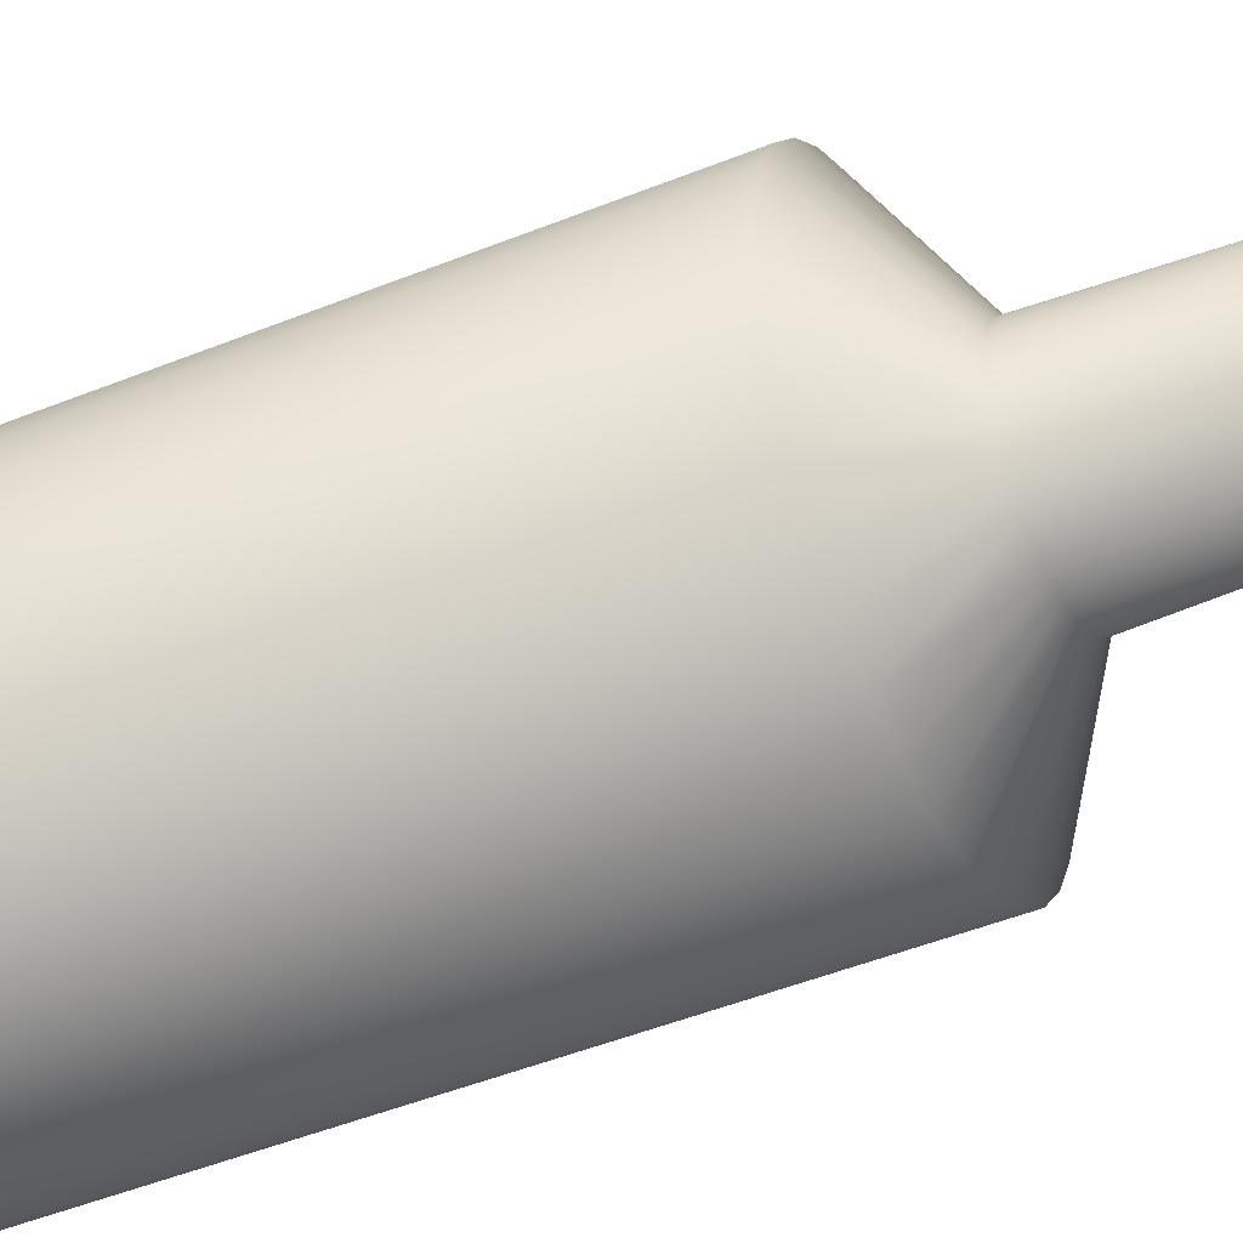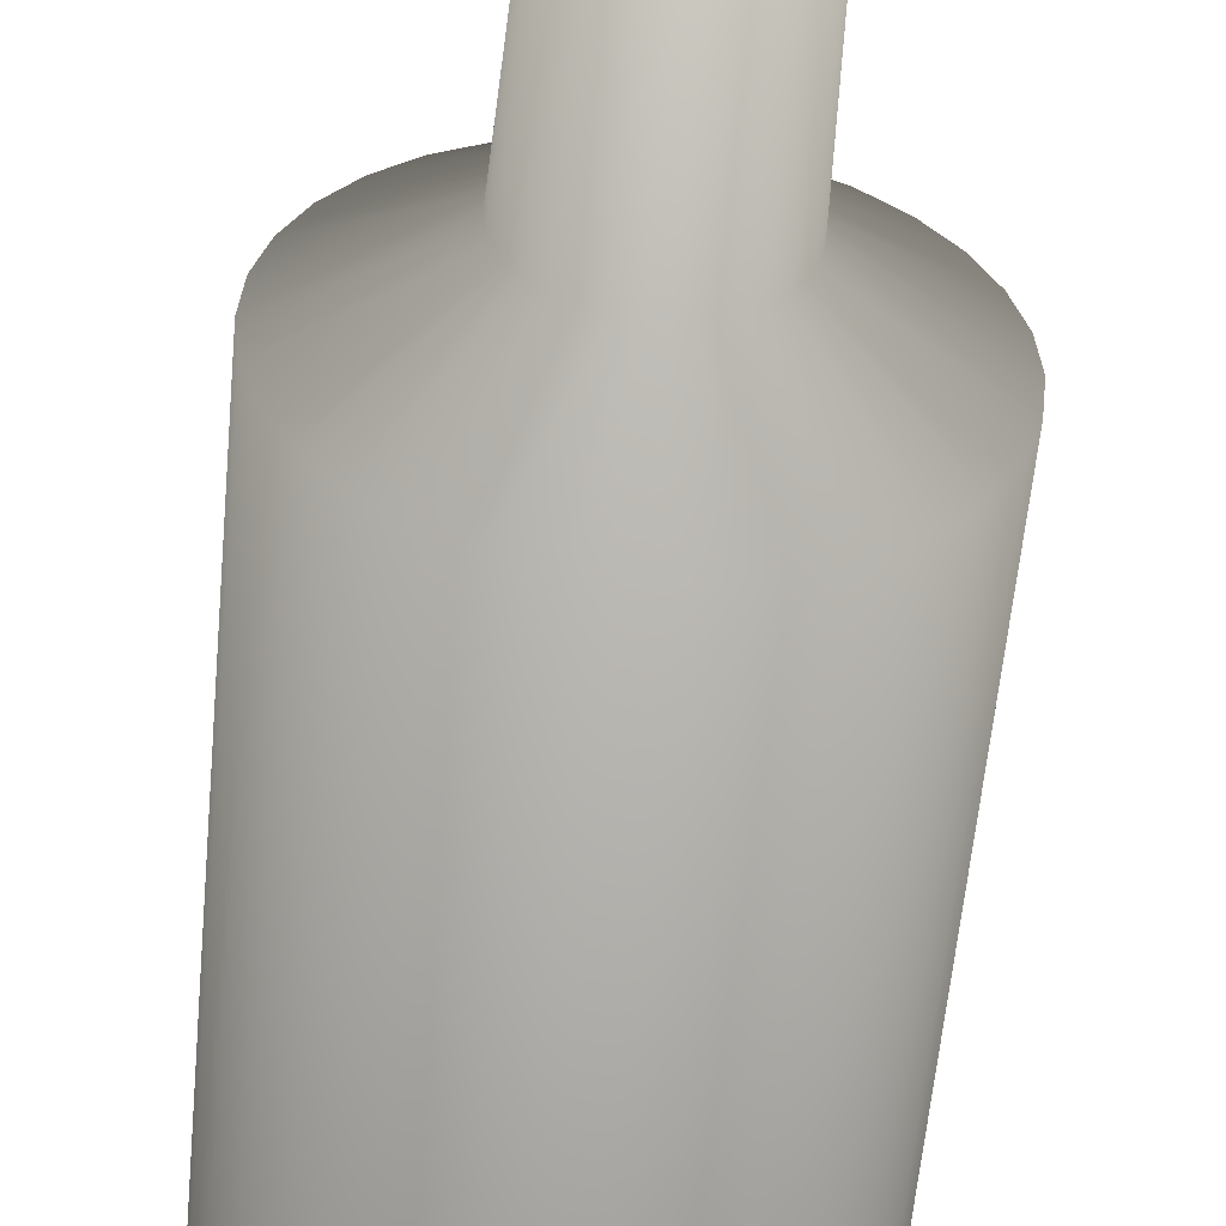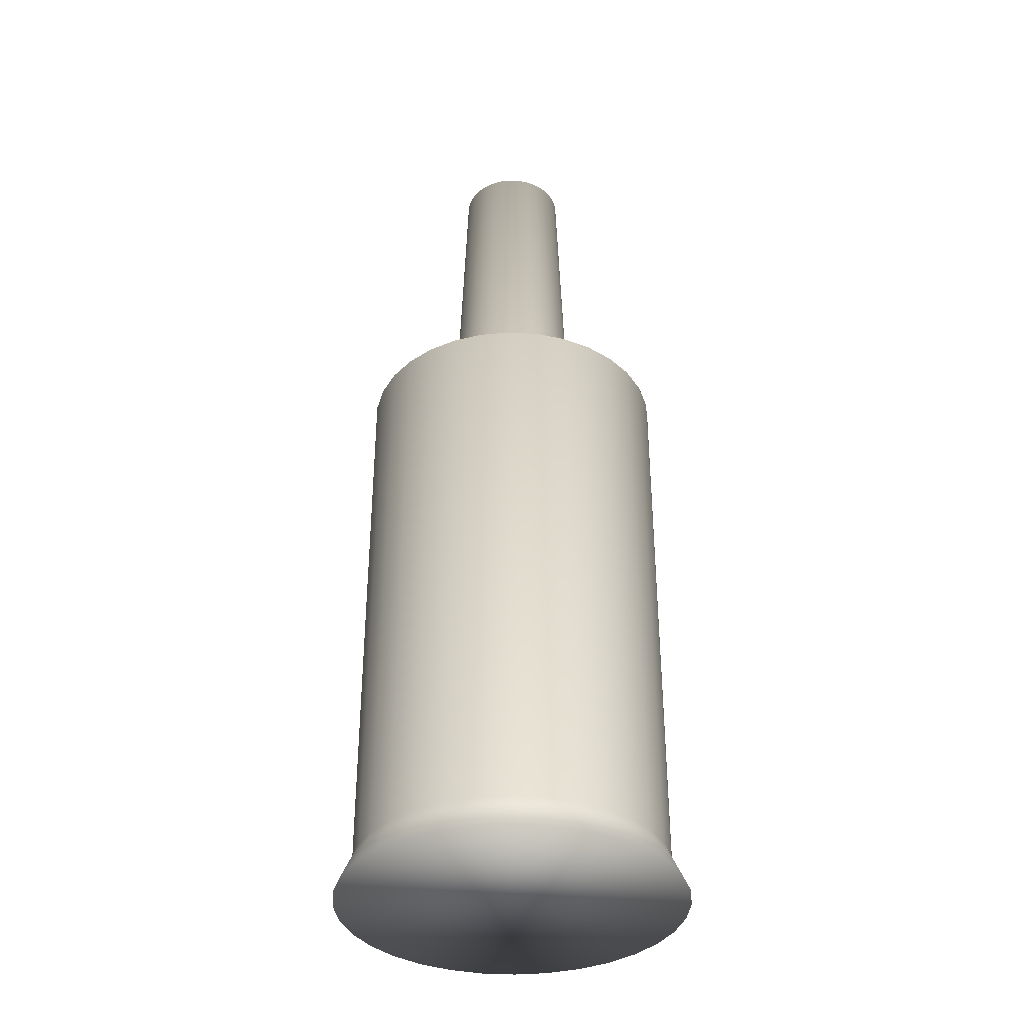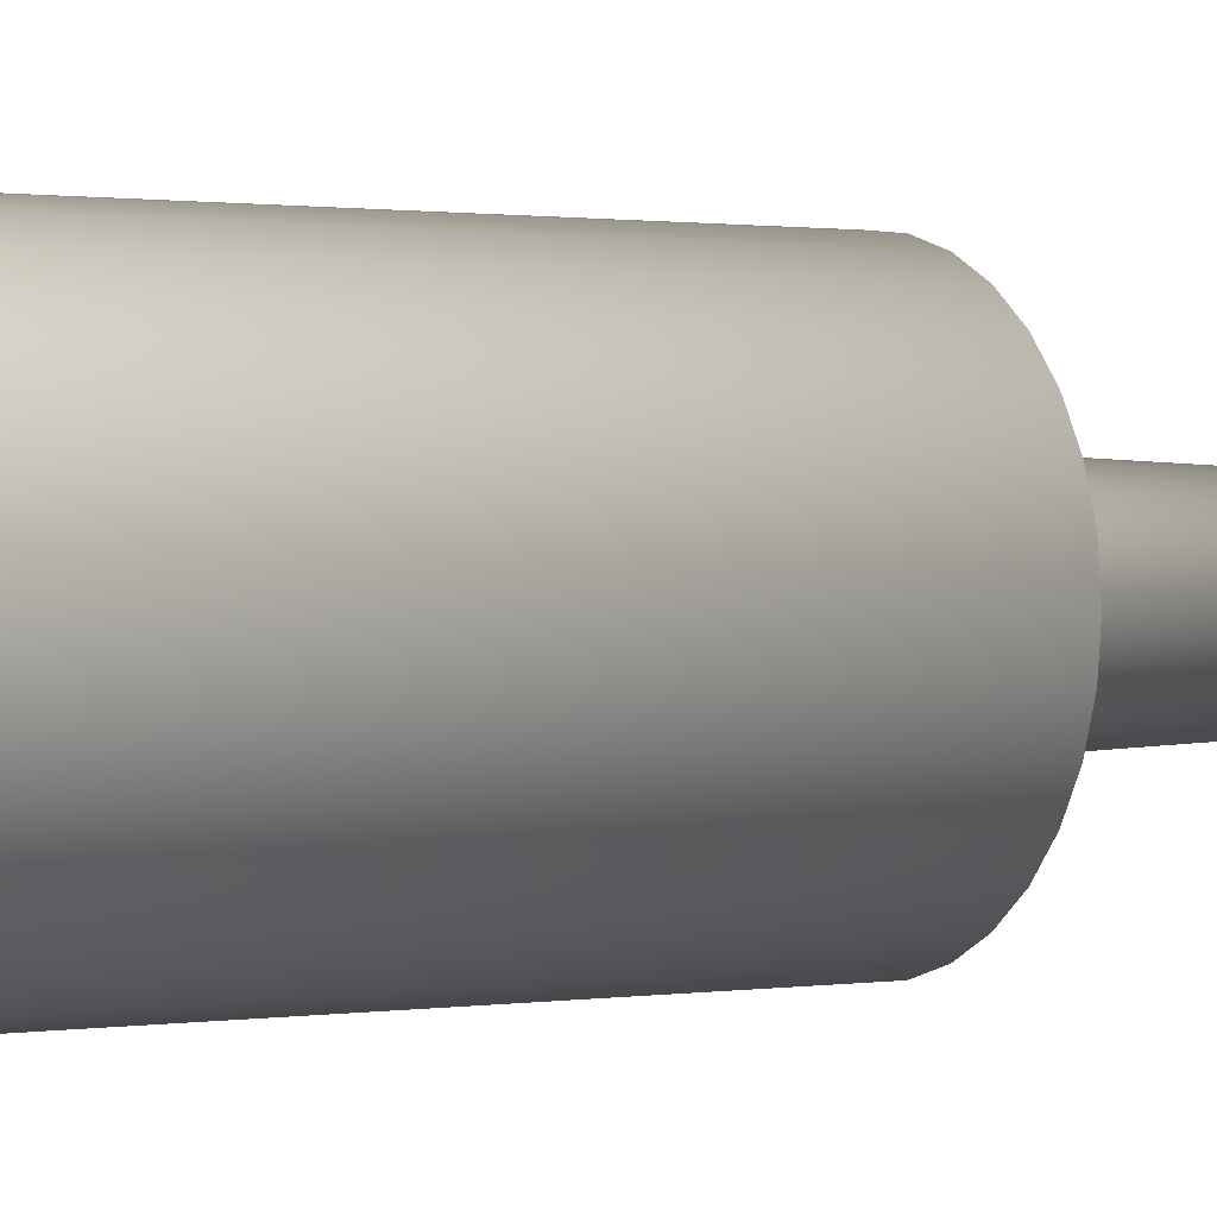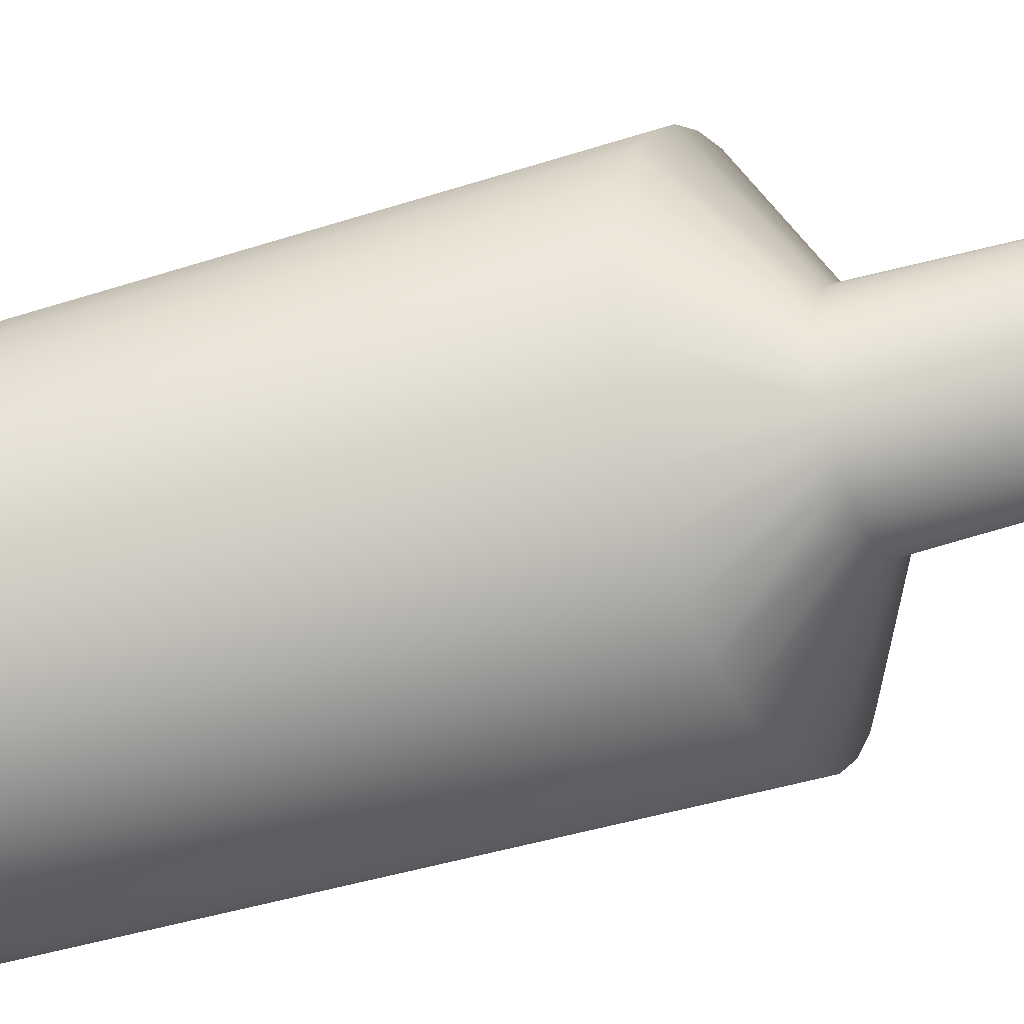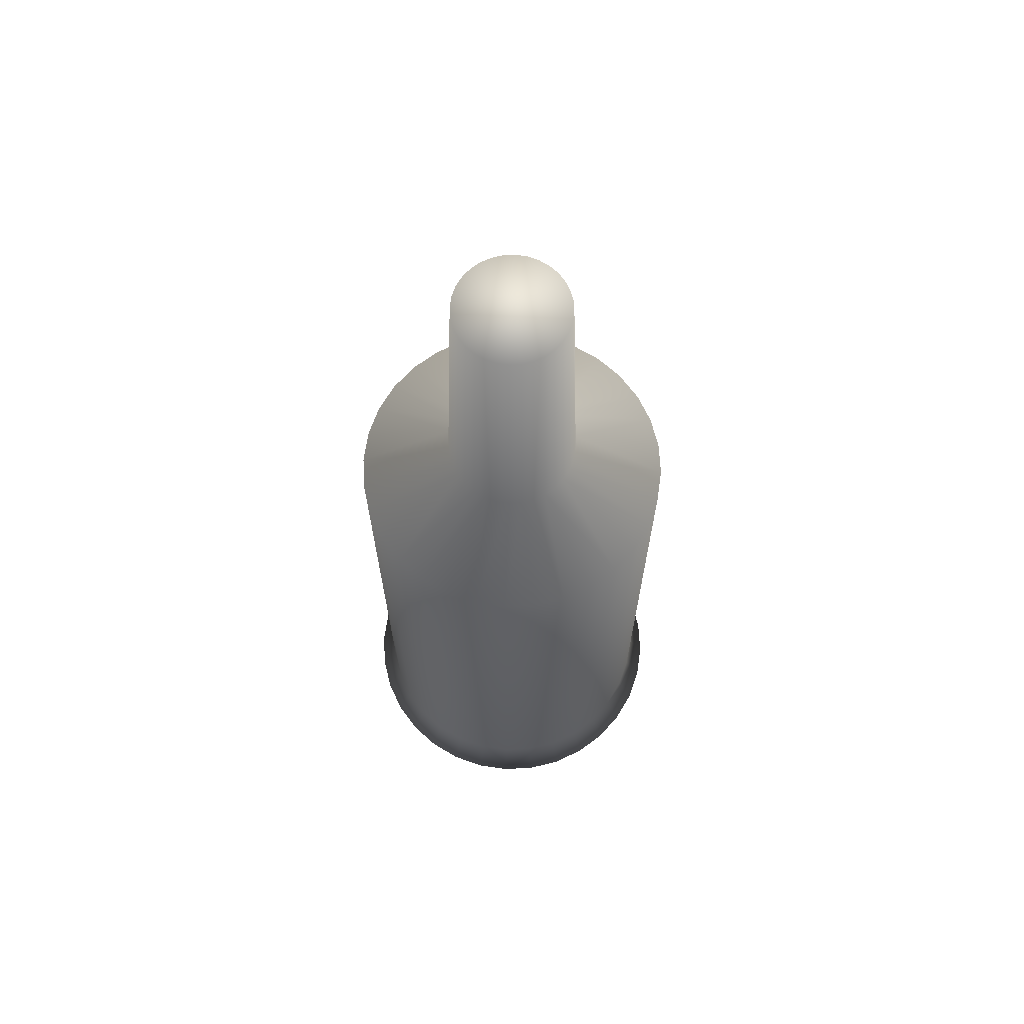
<metadata>
{"format":"obj","ext":"obj","renderer":"f3d","projection":"perspective","resolution":1024,"background":"white","views":[{"elev":-44.6,"azim":115.6,"up":"+Z"},{"elev":-54.1,"azim":175.0,"up":"+Z"},{"elev":-36.1,"azim":91.0,"up":"+Y"},{"elev":0.7,"azim":56.4,"up":"+Z"},{"elev":-31.9,"azim":116.1,"up":"+Z"},{"elev":67.7,"azim":-53.6,"up":"+Y"}]}
</metadata>
<code>
o bouteilledevin_Cylinder
v 0.003353 0.003593 -0.07718
v 0.003353 0.4005 -0.02715
v 0.01764 0.003593 -0.07577
v 0.00788 0.4005 -0.02671
v 0.03138 0.003593 -0.07161
v 0.01223 0.4005 -0.02539
v 0.04404 0.003593 -0.06484
v 0.01624 0.4005 -0.02324
v 0.05514 0.003593 -0.05573
v 0.01976 0.4005 -0.02036
v 0.06424 0.003593 -0.04464
v 0.02265 0.4005 -0.01684
v 0.07101 0.003593 -0.03197
v 0.02479 0.4005 -0.01283
v 0.07518 0.003593 -0.01824
v 0.02611 0.4005 -0.008476
v 0.07659 0.003593 -0.003948
v 0.02656 0.4005 -0.003948
v 0.07518 0.003593 0.01034
v 0.02611 0.4005 0.000579
v 0.07101 0.003593 0.02408
v 0.02479 0.4005 0.004932
v 0.06424 0.003593 0.03674
v 0.02265 0.4005 0.008944
v 0.05514 0.003593 0.04784
v 0.01976 0.4005 0.01246
v 0.04404 0.003593 0.05694
v 0.01624 0.4005 0.01535
v 0.03138 0.003593 0.06371
v 0.01223 0.4005 0.01749
v 0.01764 0.003593 0.06788
v 0.00788 0.4005 0.01881
v 0.003353 0.003593 0.06929
v 0.003353 0.4005 0.01926
v -0.01093 0.003593 0.06788
v -0.001174 0.4005 0.01881
v -0.02467 0.003593 0.06371
v -0.005527 0.4005 0.01749
v -0.03733 0.003593 0.05694
v -0.009539 0.4005 0.01535
v -0.04843 0.003593 0.04784
v -0.01306 0.4005 0.01246
v -0.05754 0.003593 0.03674
v -0.01594 0.4005 0.008944
v -0.06431 0.003593 0.02408
v -0.01809 0.4005 0.004932
v -0.06847 0.003593 0.01034
v -0.01941 0.4005 0.000579
v -0.06988 0.003593 -0.003948
v -0.01985 0.4005 -0.003948
v -0.06847 0.003593 -0.01824
v -0.01941 0.4005 -0.008476
v -0.06431 0.003593 -0.03197
v -0.01809 0.4005 -0.01283
v -0.05754 0.003593 -0.04464
v -0.01594 0.4005 -0.01684
v -0.04843 0.003593 -0.05573
v -0.01306 0.4005 -0.02036
v -0.03733 0.003593 -0.06484
v -0.009539 0.4005 -0.02324
v -0.02467 0.003593 -0.07161
v -0.005527 0.4005 -0.02539
v -0.01093 0.003593 -0.07577
v -0.001174 0.4005 -0.02671
v 0.003353 0.01912 -0.0701
v 0.01626 0.01912 -0.06883
v 0.02867 0.01912 -0.06507
v 0.04011 0.01912 -0.05895
v 0.05013 0.01912 -0.05073
v 0.05836 0.01912 -0.0407
v 0.06447 0.01912 -0.02926
v 0.06824 0.01912 -0.01685
v 0.06951 0.01912 -0.003948
v 0.06824 0.01912 0.008958
v 0.06447 0.01912 0.02137
v 0.05836 0.01912 0.03281
v 0.05013 0.01912 0.04283
v 0.04011 0.01912 0.05106
v 0.02867 0.01912 0.05717
v 0.01626 0.01912 0.06094
v 0.003353 0.01912 0.06221
v -0.009553 0.01912 0.06094
v -0.02196 0.01912 0.05717
v -0.0334 0.01912 0.05106
v -0.04342 0.01912 0.04283
v -0.05165 0.01912 0.03281
v -0.05777 0.01912 0.02137
v -0.06153 0.01912 0.008958
v -0.0628 0.01912 -0.003948
v -0.06153 0.01912 -0.01685
v -0.05777 0.01912 -0.02926
v -0.05165 0.01912 -0.0407
v -0.04342 0.01912 -0.05073
v -0.0334 0.01912 -0.05895
v -0.02196 0.01912 -0.06507
v -0.009553 0.01912 -0.06883
v 0.003353 0.2792 -0.03152
v 0.008732 0.2792 -0.03099
v 0.0139 0.2792 -0.02942
v 0.01867 0.2792 -0.02687
v 0.02285 0.2792 -0.02344
v 0.02628 0.2792 -0.01927
v 0.02883 0.2792 -0.0145
v 0.03039 0.2792 -0.009327
v 0.03093 0.2792 -0.003948
v 0.03039 0.2792 0.001431
v 0.02883 0.2792 0.006603
v 0.02628 0.2792 0.01137
v 0.02285 0.2792 0.01555
v 0.01867 0.2792 0.01898
v 0.0139 0.2792 0.02152
v 0.008732 0.2792 0.02309
v 0.003353 0.2792 0.02362
v -0.002026 0.2792 0.02309
v -0.007198 0.2792 0.02152
v -0.01196 0.2792 0.01898
v -0.01614 0.2792 0.01555
v -0.01957 0.2792 0.01137
v -0.02212 0.2792 0.006603
v -0.02369 0.2792 0.001431
v -0.02422 0.2792 -0.003948
v -0.02369 0.2792 -0.009327
v -0.02212 0.2792 -0.0145
v -0.01957 0.2792 -0.01927
v -0.01614 0.2792 -0.02344
v -0.01196 0.2792 -0.02687
v -0.007198 0.2792 -0.02942
v -0.002026 0.2792 -0.03099
v 0.01626 0.2559 -0.06883
v 0.02867 0.2559 -0.06507
v 0.04011 0.2559 -0.05895
v 0.05013 0.2559 -0.05073
v 0.05836 0.2559 -0.0407
v 0.06447 0.2559 -0.02926
v 0.06824 0.2559 -0.01685
v 0.06951 0.2559 -0.003948
v 0.06824 0.2559 0.008958
v 0.06447 0.2559 0.02137
v 0.05836 0.2559 0.03281
v 0.05013 0.2559 0.04283
v 0.04011 0.2559 0.05106
v 0.02867 0.2559 0.05717
v 0.01626 0.2559 0.06094
v 0.003353 0.2559 0.06221
v -0.009553 0.2559 0.06094
v -0.02196 0.2559 0.05717
v -0.0334 0.2559 0.05106
v -0.04342 0.2559 0.04283
v -0.05165 0.2559 0.03281
v -0.05777 0.2559 0.02137
v -0.06153 0.2559 0.008958
v -0.0628 0.2559 -0.003948
v -0.06153 0.2559 -0.01685
v -0.05777 0.2559 -0.02926
v -0.05165 0.2559 -0.0407
v -0.04342 0.2559 -0.05073
v -0.0334 0.2559 -0.05895
v -0.02196 0.2559 -0.06507
v -0.009553 0.2559 -0.06883
v 0.003353 0.2559 -0.0701
f 97 2 4
f 4 6 99
f 99 6 8
f 100 8 10
f 10 12 102
f 12 14 103
f 103 14 16
f 16 18 105
f 18 20 106
f 20 22 107
f 22 24 108
f 24 26 109
f 26 28 110
f 28 30 111
f 30 32 112
f 112 32 34
f 34 36 114
f 36 38 115
f 38 40 116
f 40 42 117
f 42 44 118
f 44 46 119
f 46 48 120
f 48 50 121
f 50 52 122
f 122 52 54
f 54 56 124
f 124 56 58
f 58 60 126
f 60 62 127
f 4 60 36
f 64 2 97
f 127 62 64
f 1 9 33
f 61 95 96
f 96 65 1
f 59 94 95
f 93 94 59
f 92 93 57
f 53 91 92
f 90 91 53
f 89 90 51
f 88 89 49
f 87 88 47
f 86 87 45
f 41 85 86
f 39 84 85
f 83 84 39
f 35 82 83
f 33 81 82
f 80 81 33
f 79 80 31
f 78 79 29
f 25 77 78
f 23 76 77
f 21 75 76
f 74 75 21
f 17 73 74
f 72 73 17
f 13 71 72
f 70 71 13
f 69 70 11
f 68 69 9
f 5 67 68
f 66 67 5
f 1 65 66
f 127 128 159
f 128 97 160
f 157 126 127
f 125 126 157
f 124 125 156
f 123 124 155
f 153 122 123
f 121 122 153
f 120 121 152
f 150 119 120
f 118 119 150
f 117 118 149
f 147 116 117
f 115 116 147
f 145 114 115
f 113 114 145
f 143 112 113
f 142 111 112
f 141 110 111
f 109 110 141
f 139 108 109
f 107 108 139
f 106 107 138
f 136 105 106
f 104 105 136
f 103 104 135
f 133 102 103
f 132 101 102
f 131 100 101
f 130 99 100
f 98 99 130
f 97 98 129
f 160 129 66
f 129 130 67
f 130 131 68
f 131 132 69
f 132 133 70
f 133 134 71
f 134 135 72
f 135 136 73
f 136 137 74
f 137 138 75
f 138 139 76
f 139 140 77
f 140 141 78
f 141 142 79
f 142 143 80
f 143 144 81
f 144 145 82
f 145 146 83
f 146 147 84
f 147 148 85
f 148 149 86
f 149 150 87
f 150 151 88
f 151 152 89
f 152 153 90
f 153 154 91
f 154 155 92
f 155 156 93
f 156 157 94
f 157 158 95
f 159 160 65
f 158 159 96
f 98 97 4
f 98 4 99
f 100 99 8
f 101 100 10
f 101 10 102
f 102 12 103
f 104 103 16
f 104 16 105
f 105 18 106
f 106 20 107
f 107 22 108
f 108 24 109
f 109 26 110
f 110 28 111
f 111 30 112
f 113 112 34
f 113 34 114
f 114 36 115
f 115 38 116
f 116 40 117
f 117 42 118
f 118 44 119
f 119 46 120
f 120 48 121
f 121 50 122
f 123 122 54
f 123 54 124
f 125 124 58
f 125 58 126
f 126 60 127
f 12 6 4
f 12 10 8
f 16 14 12
f 20 18 16
f 24 22 20
f 20 26 24
f 32 30 28
f 28 34 32
f 44 38 36
f 44 42 40
f 48 46 44
f 44 50 48
f 56 54 52
f 52 58 56
f 64 62 60
f 4 2 64
f 12 8 6
f 20 16 12
f 28 26 20
f 36 34 28
f 44 40 38
f 52 50 44
f 60 58 52
f 4 64 60
f 36 12 4
f 36 28 20
f 52 44 36
f 36 60 52
f 36 20 12
f 128 64 97
f 128 127 64
f 61 63 1
f 1 59 61
f 53 55 57
f 49 51 53
f 41 47 49
f 41 43 45
f 37 39 41
f 33 35 37
f 25 31 33
f 25 27 29
f 17 23 25
f 17 19 21
f 13 15 17
f 9 11 13
f 5 7 9
f 1 3 5
f 57 59 1
f 49 53 57
f 41 45 47
f 49 37 41
f 25 29 31
f 17 21 23
f 9 13 17
f 1 5 9
f 33 57 1
f 33 37 49
f 17 25 33
f 33 9 17
f 33 49 57
f 63 61 96
f 63 96 1
f 61 59 95
f 57 93 59
f 55 92 57
f 55 53 92
f 51 90 53
f 49 89 51
f 47 88 49
f 45 87 47
f 43 86 45
f 43 41 86
f 41 39 85
f 37 83 39
f 37 35 83
f 35 33 82
f 31 80 33
f 29 79 31
f 27 78 29
f 27 25 78
f 25 23 77
f 23 21 76
f 19 74 21
f 19 17 74
f 15 72 17
f 15 13 72
f 11 70 13
f 9 69 11
f 7 68 9
f 7 5 68
f 3 66 5
f 3 1 66
f 158 127 159
f 159 128 160
f 158 157 127
f 156 125 157
f 155 124 156
f 154 123 155
f 154 153 123
f 152 121 153
f 151 120 152
f 151 150 120
f 149 118 150
f 148 117 149
f 148 147 117
f 146 115 147
f 146 145 115
f 144 113 145
f 144 143 113
f 143 142 112
f 142 141 111
f 140 109 141
f 140 139 109
f 138 107 139
f 137 106 138
f 137 136 106
f 135 104 136
f 134 103 135
f 134 133 103
f 133 132 102
f 132 131 101
f 131 130 100
f 129 98 130
f 160 97 129
f 65 160 66
f 66 129 67
f 67 130 68
f 68 131 69
f 69 132 70
f 70 133 71
f 71 134 72
f 72 135 73
f 73 136 74
f 74 137 75
f 75 138 76
f 76 139 77
f 77 140 78
f 78 141 79
f 79 142 80
f 80 143 81
f 81 144 82
f 82 145 83
f 83 146 84
f 84 147 85
f 85 148 86
f 86 149 87
f 87 150 88
f 88 151 89
f 89 152 90
f 90 153 91
f 91 154 92
f 92 155 93
f 93 156 94
f 94 157 95
f 96 159 65
f 95 158 96

</code>
